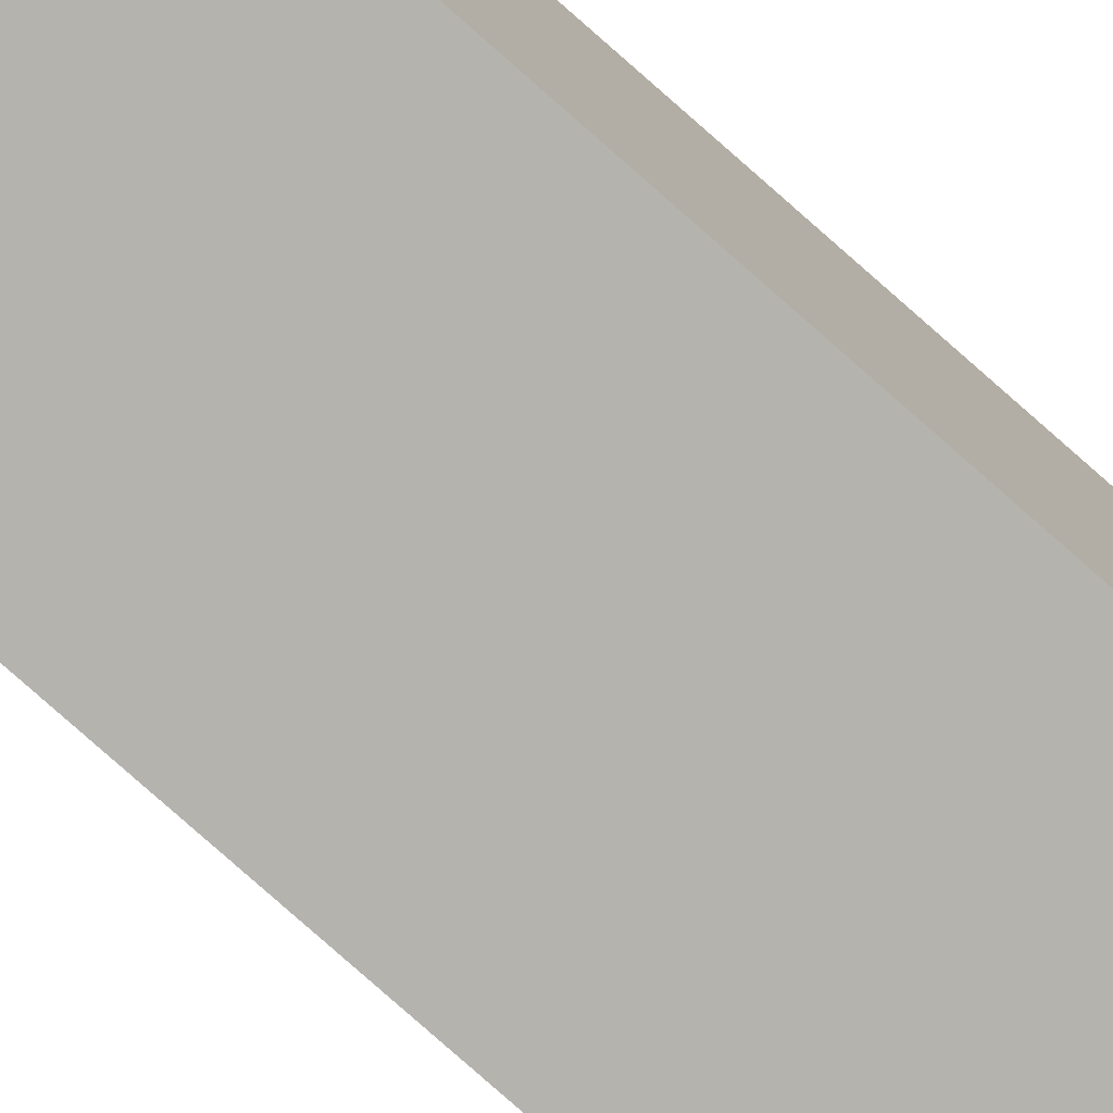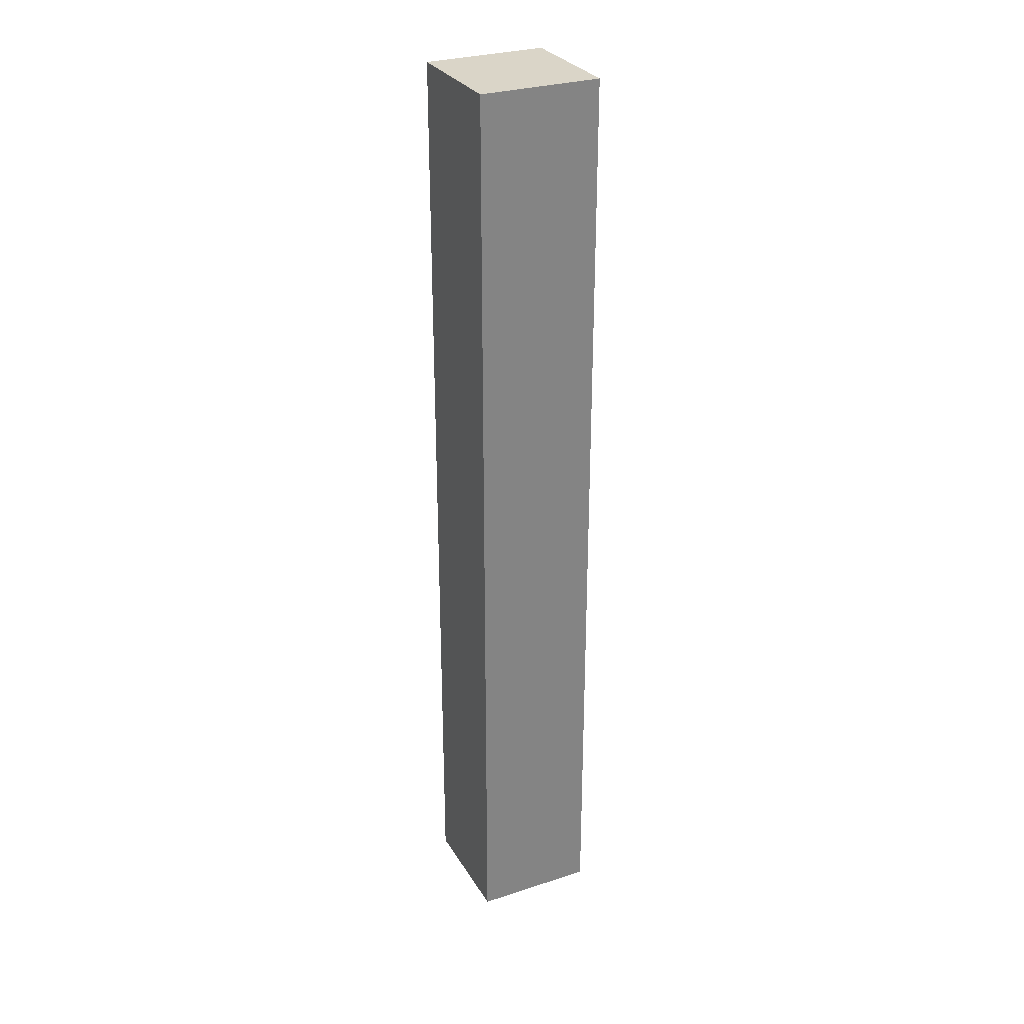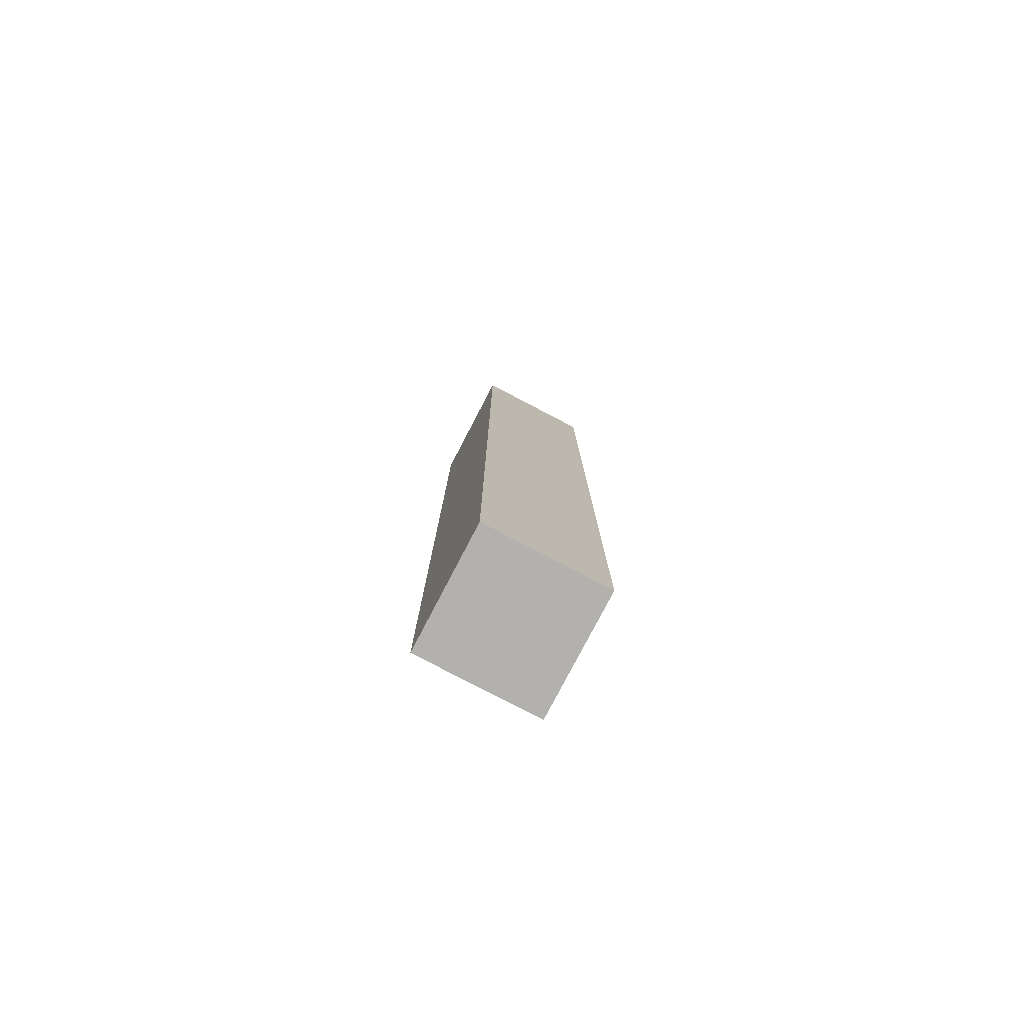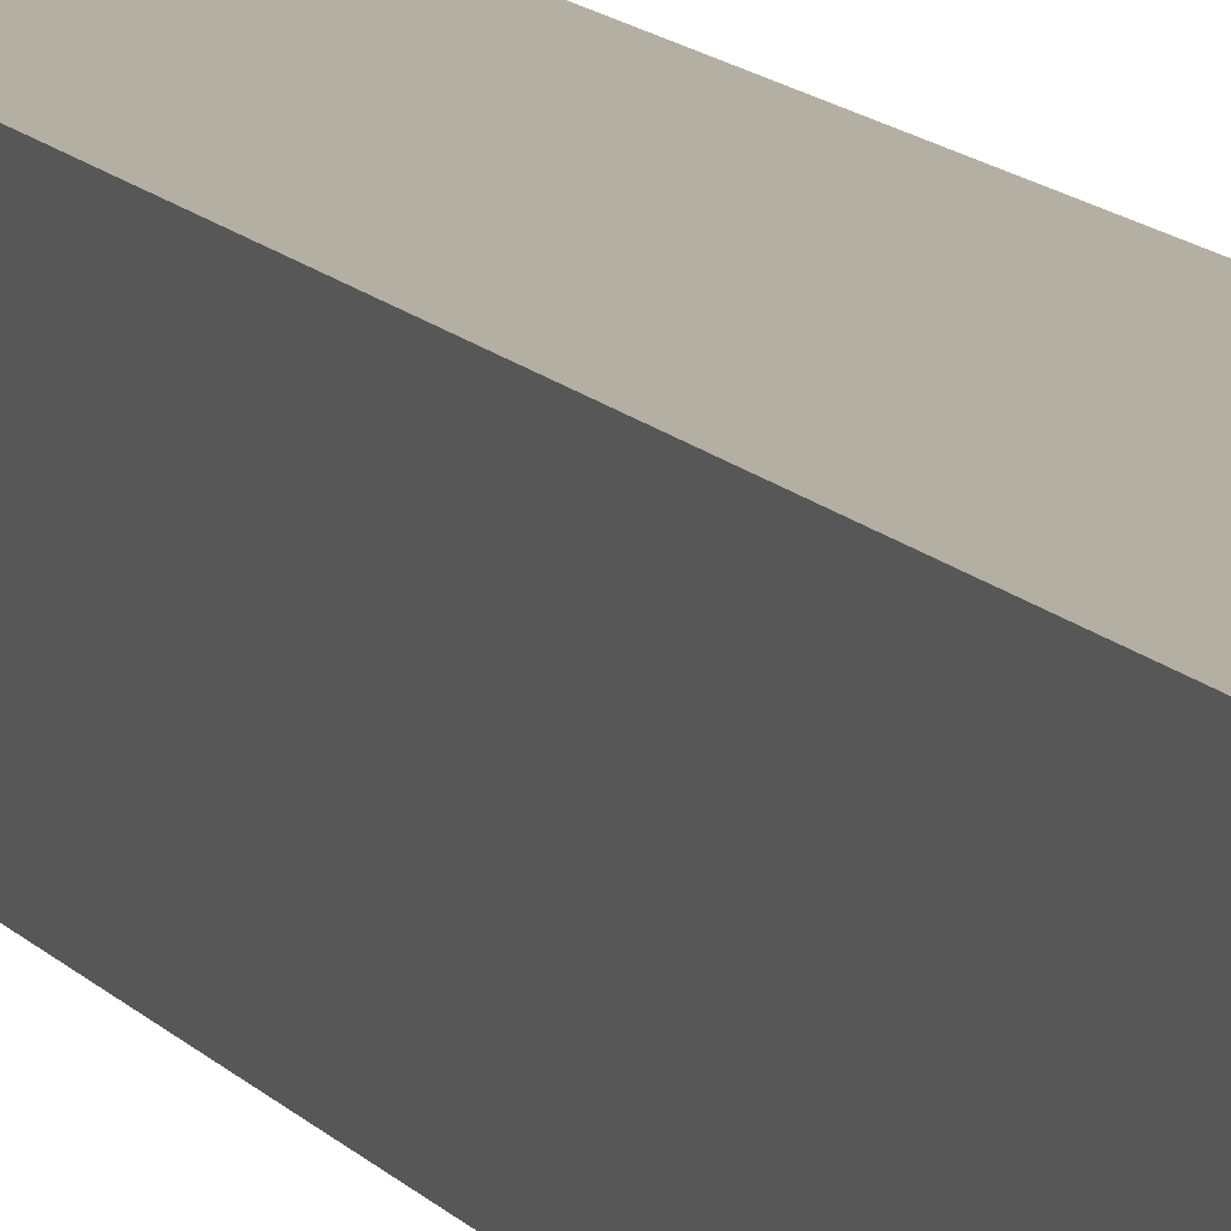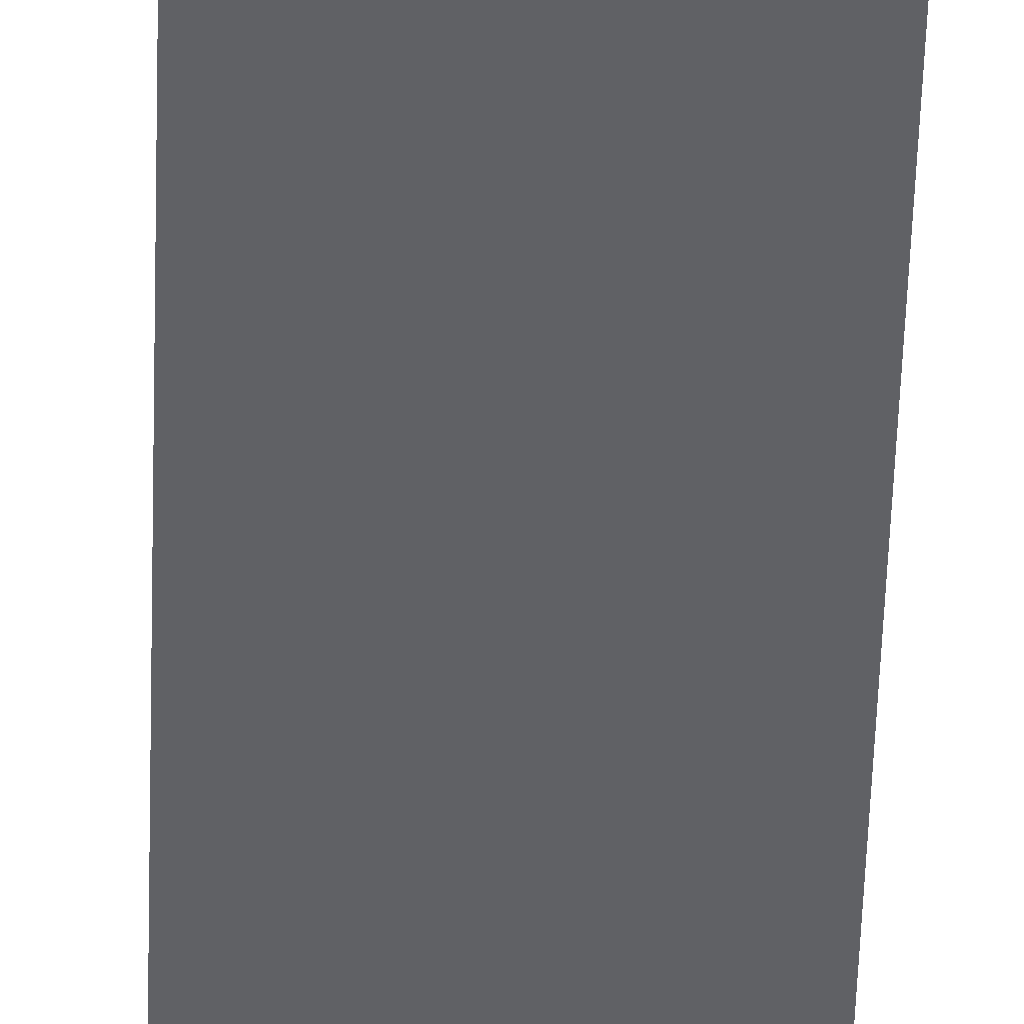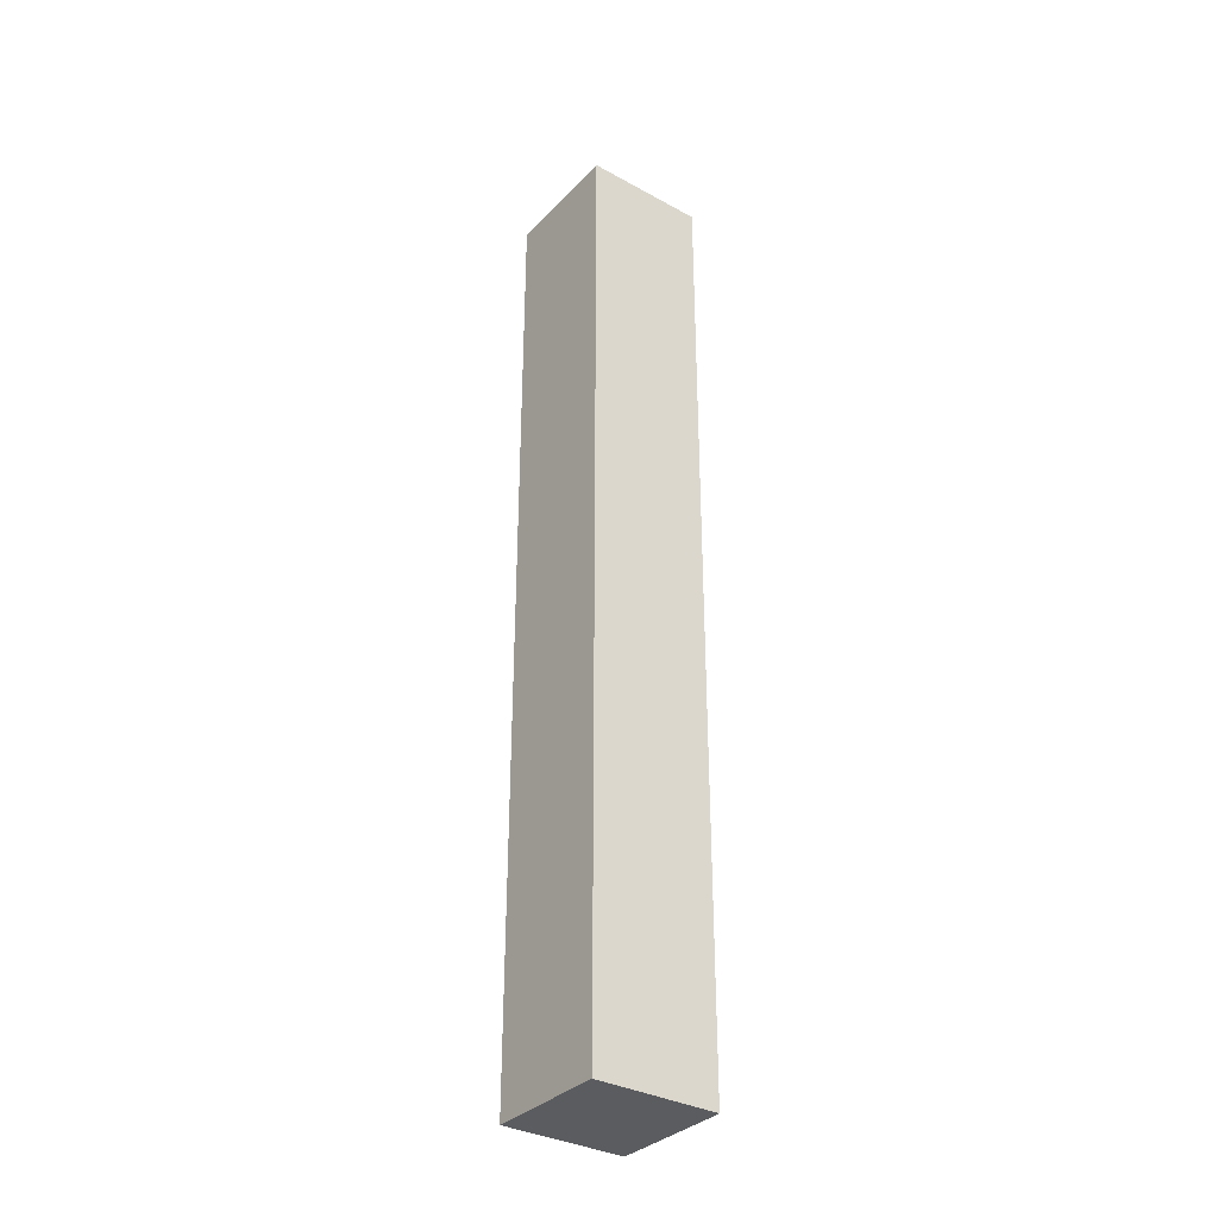
<metadata>
{"format":"obj","ext":"obj","renderer":"f3d","projection":"perspective","resolution":1024,"background":"white","views":[{"elev":-79.9,"azim":-131.4,"up":"+Z"},{"elev":29.4,"azim":154.4,"up":"+Y"},{"elev":-79.3,"azim":-27.6,"up":"+Y"},{"elev":11.1,"azim":-20.8,"up":"+Z"},{"elev":-47.3,"azim":178.3,"up":"+Z"},{"elev":-34.0,"azim":53.4,"up":"+Y"}]}
</metadata>
<code>
v 0 0 4
v 0 23.5 4
v 0 23.5 1
v 0 0 1
v 0 0 4
v 0 0 1
v 3 0 1
v 3 0 4
v 3 23.5 4
v 3 0 4
v 3 0 1
v 3 23.5 1
v 0 23.5 1
v 0 23.5 4
v 3 23.5 4
v 3 23.5 1
v 0 0 1
v 0 23.5 1
v 3 23.5 1
v 3 0 1
v 0 23.5 4
v 0 0 4
v 3 0 4
v 3 23.5 4
f 2 3 1
f 1 3 4
f 5 6 8
f 8 6 7
f 10 11 9
f 9 11 12
f 13 14 16
f 16 14 15
f 17 18 20
f 20 18 19
f 21 22 24
f 24 22 23

</code>
